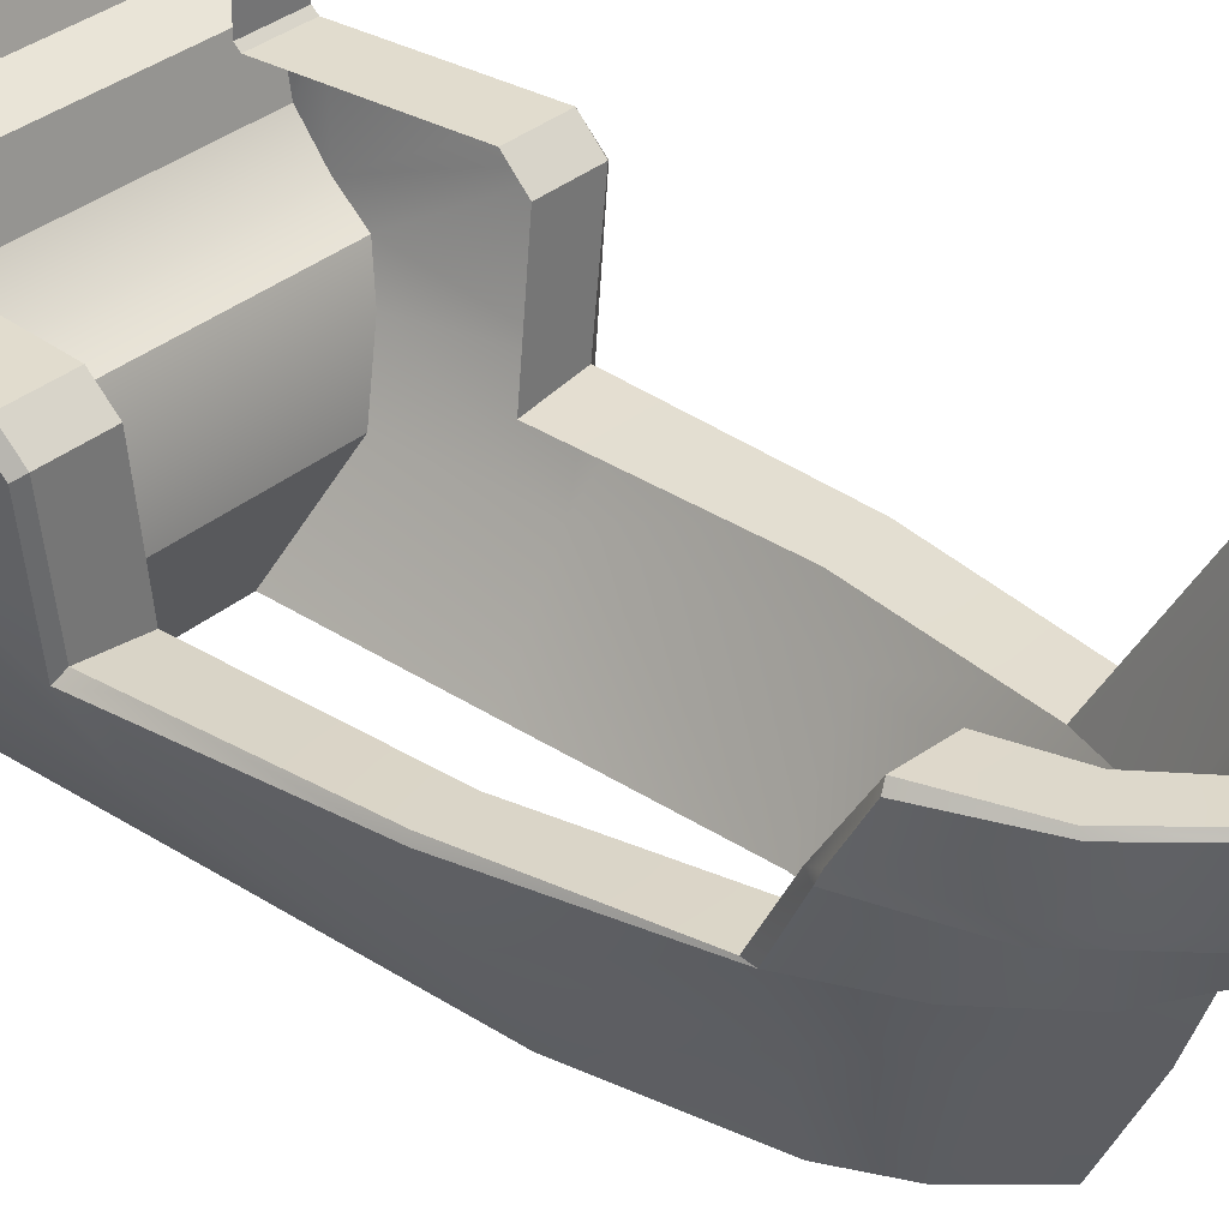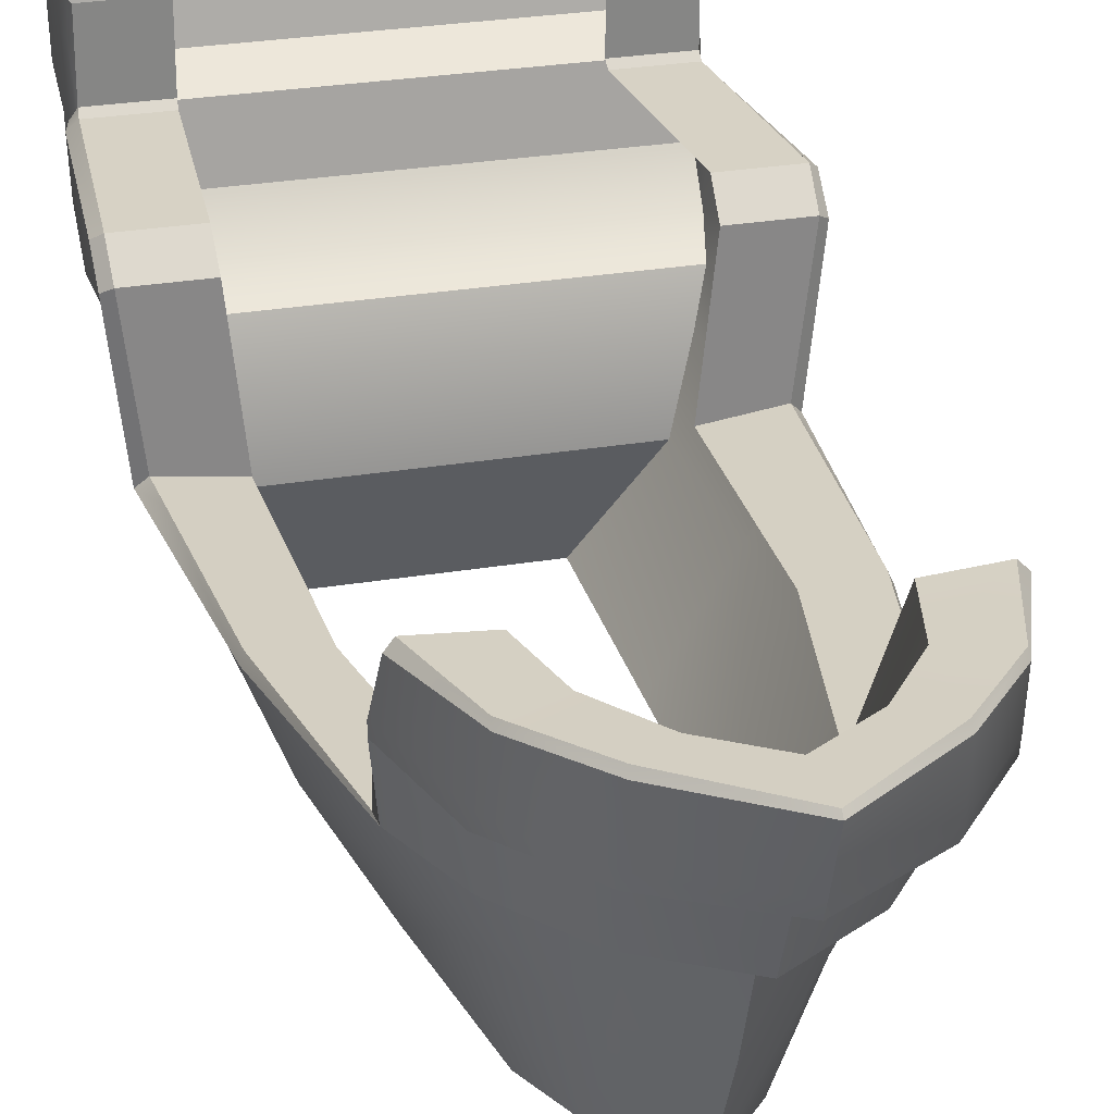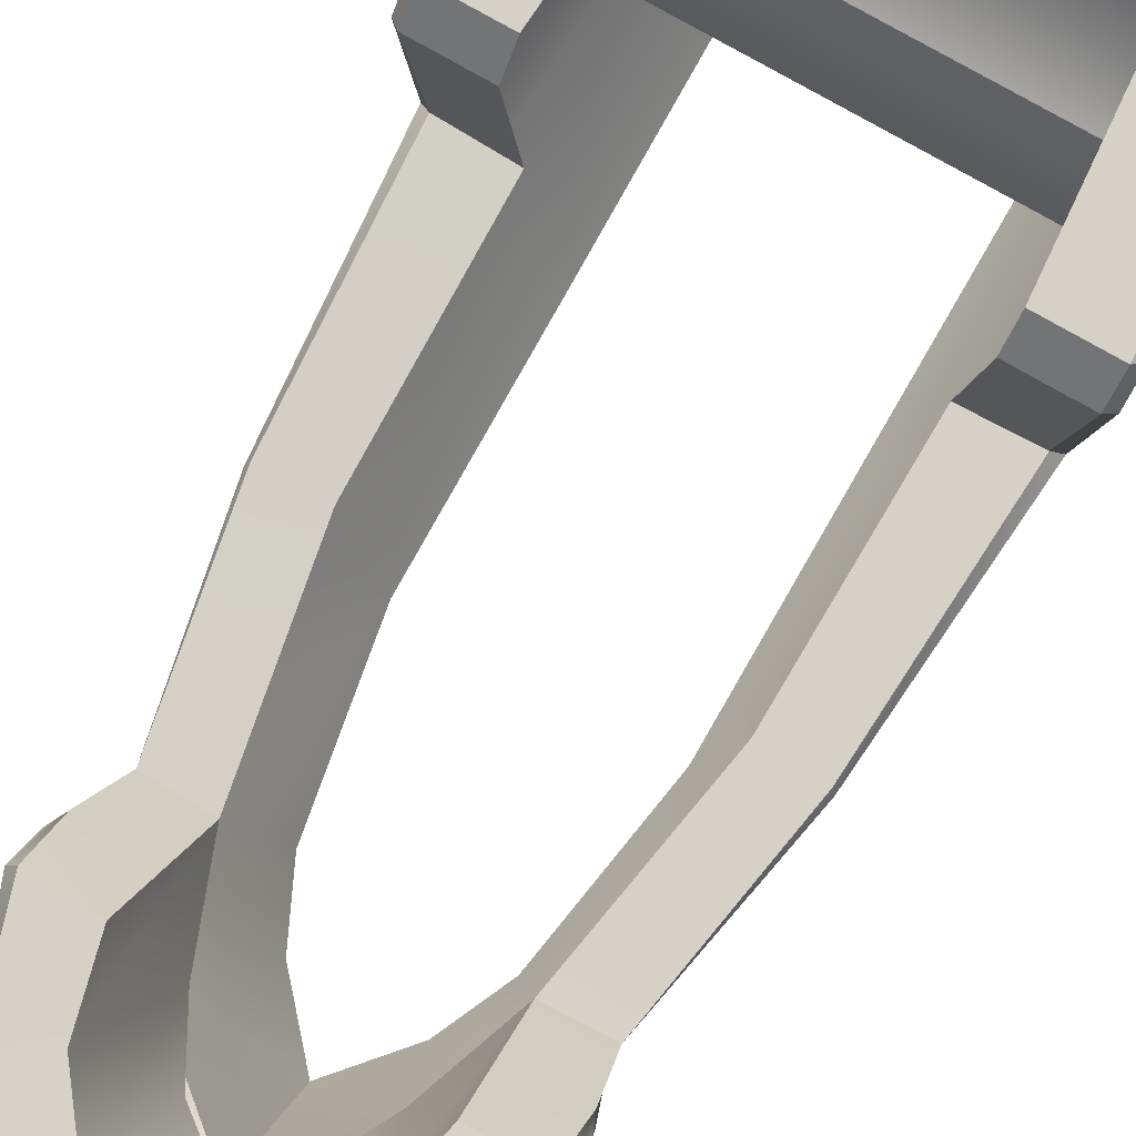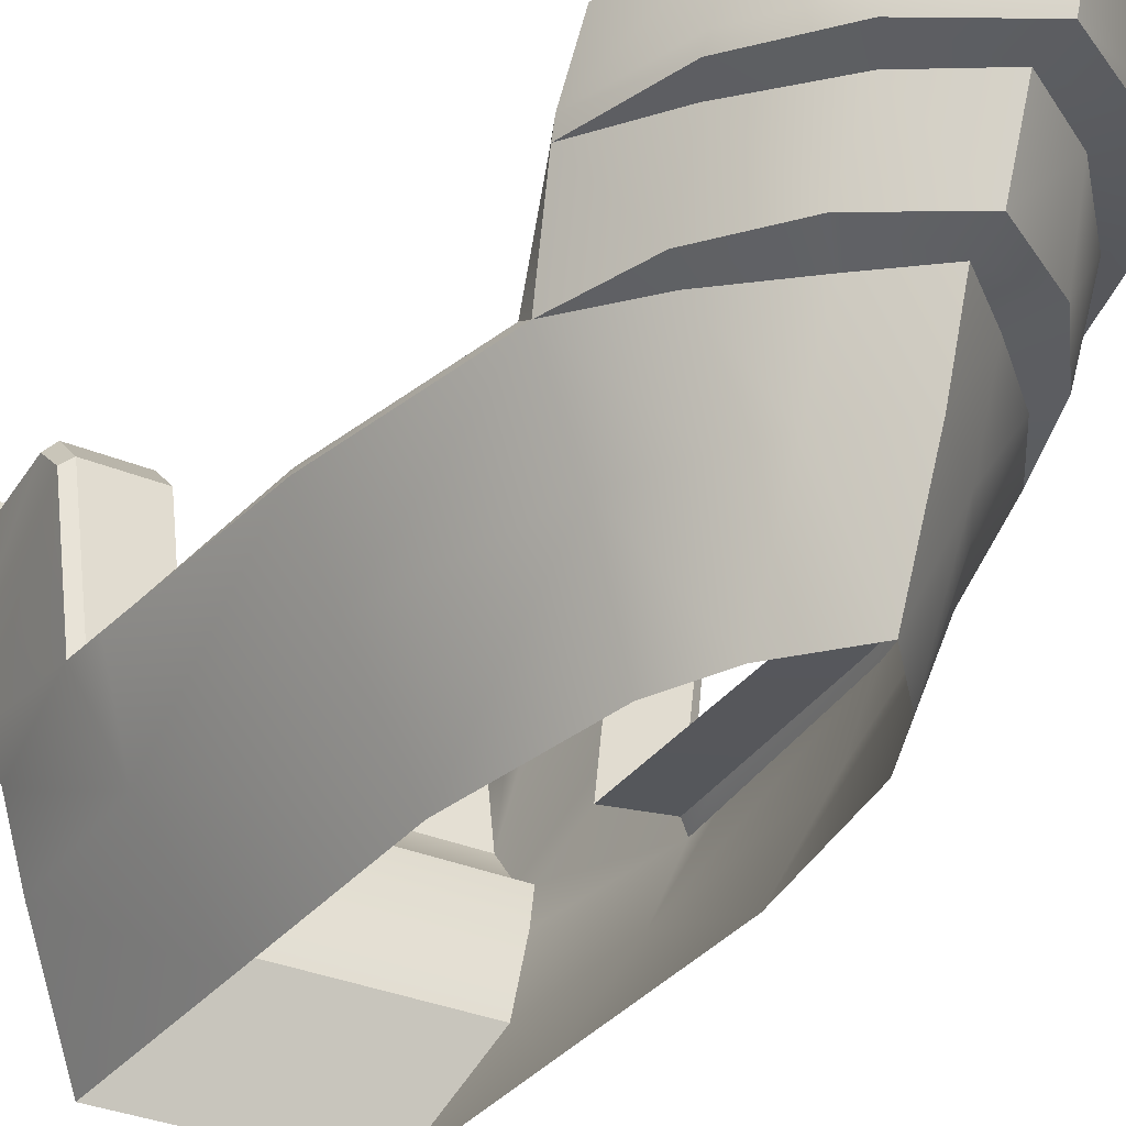
<metadata>
{"format":"obj","ext":"obj","renderer":"f3d","projection":"perspective","resolution":1024,"background":"white","views":[{"elev":34.0,"azim":-48.7,"up":"+Y"},{"elev":27.5,"azim":-14.7,"up":"+Y"},{"elev":79.2,"azim":29.5,"up":"+Y"},{"elev":-31.6,"azim":-31.0,"up":"+Y"}]}
</metadata>
<code>
g Color_05
v 4.213 0.5813 -8.057
v -4.02 0.168 -7.228
v 4.02 0.168 -7.228
v -4.213 0.5813 -8.057
v 4.242 1.344 -8.697
v -4.242 1.344 -8.697
v 3.768 -0.673 -6.928
v -3.405 -2.173 -6.8
v 3.405 -2.173 -6.8
v -3.768 -0.673 -6.928
v 4.02 0.168 -7.228
v -4.02 0.168 -7.228
v 2.139 2.567 6.333
v 3.317 1.208 5.438
v 3.249 2.625 6.296
v 3.174 -0.3915 4.576
v 2.066 -0.4568 4.602
v 3.396 2.488 6.36
v 3.249 2.625 6.296
v 3.317 1.208 5.438
v 3.444 1.411 5.774
v 3.417 1.126 5.638
v 4.263 2.92 -9.809
v -4.263 2.92 -9.809
v -4.263 2.541 -8.926
v 4.263 2.541 -8.926
v -4.263 4.243 -10.15
v -4.263 3.813 -10.04
v 4.263 3.813 -10.04
v 4.263 4.243 -10.15
v 4.263 3.719 -8.76
v 4.263 4.243 -8.761
v 4.263 4.243 -10.15
v 4.263 3.813 -10.04
v 4.166 3.745 -8.225
v 4.166 4.243 -8.22
v 4.212 4.243 -8.476
v 4.228 3.701 -8.472
v 4.131 -0.3455 -3.802
v 4.076 -0.3455 -2.938
v 2.838 -0.5139 -3.15
v 2.852 -0.5173 -3.802
v 4.076 -0.3455 -2.938
v 4.131 -0.3455 -3.802
v 4.316 -0.5416 -3.909
v 4.248 -0.5355 -3.114
v 3.904 -0.5045 0.9179
v 3.837 -0.3455 0.864
v 4.242 1.344 -8.697
v 4.261 2.574 -8.464
v 4.263 2.541 -8.926
v 4.348 2.521 -8.202
v 4.213 0.5813 -8.057
v 4.617 2.576 -4.473
v 4.608 2.091 -3.942
v 4.02 0.168 -7.228
v 4.316 -0.5416 -3.909
v 3.768 -0.673 -6.928
v 3.511 -2.173 -3.66
v 4.248 -0.5355 -3.114
v 3.405 -2.173 -6.8
v 3.904 -0.5045 0.9179
v 2.157 -4.243 -3.582
v 2.193 -4.243 -7.633
v 2.125 -4.243 0.9179
v 3.277 -2.139 0.918
v 3.132 -0.4727 4.777
v 2.291 -2.137 4.513
v 1.573 -4.243 4.197
v 1.01 -4.243 5.417
v 1.618 -2.145 5.751
v 2.19 -0.5823 6.136
v 1.056 -2.142 6.558
v 0 -4.243 6.567
v 1.033 -0.6194 7.227
v 0 -2.144 7.552
v 0 -0.6194 8.095
v 4.263 2.541 -8.926
v -4.263 2.541 -8.926
v -4.242 1.344 -8.697
v 4.242 1.344 -8.697
v 4.451 2.712 -4.31
v 4.617 2.576 -4.473
v 4.608 2.091 -3.942
v 4.435 2.204 -3.802
v 4.131 -0.3455 -3.802
v 4.435 2.204 -3.802
v 4.608 2.091 -3.942
v 4.316 -0.5416 -3.909
v 4.451 2.712 -4.31
v 4.348 2.521 -8.202
v 4.617 2.576 -4.473
v 4.175 2.712 -8.115
v 4.261 2.574 -8.464
v 4.166 2.831 -8.234
v 0 1.405 10.16
v 0 2.488 10.53
v 1.71 2.488 9.327
v 1.709 1.405 9.174
v 2.721 2.485 8.132
v 2.825 1.406 7.756
v 3.444 1.411 5.774
v 3.396 2.488 6.36
v 1.682 2.613 9.249
v 0 2.576 10.45
v 0 2.539 9.387
v 1.03 2.566 8.739
v 1.807 2.573 7.701
v 2.712 2.619 8.057
v 3.249 2.625 6.296
v 2.139 2.567 6.333
v 1.682 2.613 9.249
v 0 2.488 10.53
v 0 2.576 10.45
v 1.71 2.488 9.327
v 2.712 2.619 8.057
v 2.721 2.485 8.132
v 3.249 2.625 6.296
v 3.396 2.488 6.36
v 1.709 1.405 9.174
v 0 1.109 10.05
v 0 1.405 10.16
v 1.708 1.109 9.061
v 2.825 1.406 7.756
v 2.854 1.112 7.636
v 3.444 1.411 5.774
v 3.417 1.126 5.638
v 3.405 -2.173 -6.8
v -3.405 -2.173 -6.8
v -2.193 -4.243 -7.633
v 2.193 -4.243 -7.633
v 2.871 4.243 -8.22
v 4.166 4.243 -8.22
v 4.166 3.745 -8.225
v 2.871 3.745 -8.225
v 4.435 2.204 -3.802
v 3.14 2.204 -3.802
v 3.156 2.712 -4.31
v 4.451 2.712 -4.31
v 4.131 -0.3455 -3.802
v 2.852 -0.5173 -3.802
v 3.14 2.204 -3.802
v 4.435 2.204 -3.802
v 4.451 2.712 -4.31
v 3.156 2.712 -4.31
v 2.88 2.712 -8.115
v 4.175 2.712 -8.115
v 0 -0.4568 8.141
v 1.03 2.566 8.739
v 0 2.539 9.387
v 0.8157 -0.4568 7.5
v 1.409 -0.4568 6.39
v 1.807 2.573 7.701
v 2.066 -0.4568 4.602
v 2.139 2.567 6.333
v 1.708 1.109 9.061
v 1.316 1.014 8.467
v 0 1.023 9.301
v 0 1.109 10.05
v 2.854 1.112 7.636
v 1.316 1.014 8.467
v 1.708 1.109 9.061
v 2.544 1.023 7.1
v 3.417 1.126 5.638
v 1.316 1.014 8.467
v 0 -0.3915 8.718
v 0 1.023 9.301
v 1.491 -0.3915 7.788
v 2.544 1.023 7.1
v 2.52 -0.3915 6.452
v 3.417 1.126 5.638
v 3.132 -0.4727 4.777
v 3.317 1.208 5.438
v 3.174 -0.3915 4.576
v 3.132 -0.4727 4.777
v 3.417 1.126 5.638
v 2.066 -0.4568 4.602
v 3.837 -0.3455 0.864
v 3.174 -0.3915 4.576
v 2.754 -0.4937 0.7959
v 4.076 -0.3455 -2.938
v 2.838 -0.5139 -3.15
v 3.904 -0.5045 0.9179
v 3.132 -0.4727 4.777
v 3.174 -0.3915 4.576
v 3.837 -0.3455 0.864
v 1.491 -0.3915 7.788
v 0 -0.6194 8.095
v 0 -0.3915 8.718
v 1.033 -0.6194 7.227
v 2.52 -0.3915 6.452
v 2.19 -0.5823 6.136
v 3.132 -0.4727 4.777
v 4.212 4.243 -8.476
v 4.263 4.243 -8.761
v 4.263 3.719 -8.76
v 4.228 3.701 -8.472
v 4.166 3.745 -8.225
v 4.166 2.831 -8.234
v 2.871 2.831 -8.234
v 2.871 3.745 -8.225
v 4.263 3.719 -8.76
v 4.263 2.541 -8.926
v 4.261 2.574 -8.464
v 4.228 3.701 -8.472
v 4.263 2.541 -8.926
v 4.263 3.719 -8.76
v 4.263 3.813 -10.04
v 4.263 2.92 -9.809
v 4.263 3.813 -10.04
v -4.263 3.813 -10.04
v -4.263 2.92 -9.809
v 4.263 2.92 -9.809
v -2.139 2.567 6.333
v -3.249 2.625 6.296
v -3.317 1.208 5.438
v -3.174 -0.3915 4.576
v -2.066 -0.4568 4.602
v -3.396 2.488 6.36
v -3.317 1.208 5.438
v -3.249 2.625 6.296
v -3.444 1.411 5.774
v -3.417 1.126 5.638
v -4.263 3.719 -8.76
v -4.263 3.813 -10.04
v -4.263 4.243 -10.15
v -4.263 4.243 -8.761
v -4.166 3.745 -8.225
v -4.228 3.701 -8.472
v -4.212 4.243 -8.476
v -4.166 4.243 -8.22
v -4.131 -0.3455 -3.802
v -2.852 -0.5173 -3.802
v -2.838 -0.5139 -3.15
v -4.076 -0.3455 -2.938
v -4.076 -0.3455 -2.938
v -4.316 -0.5416 -3.909
v -4.131 -0.3455 -3.802
v -4.248 -0.5355 -3.114
v -3.904 -0.5045 0.9179
v -3.837 -0.3455 0.864
v -4.242 1.344 -8.697
v -4.263 2.541 -8.926
v -4.261 2.574 -8.464
v -4.348 2.521 -8.202
v -4.213 0.5813 -8.057
v -4.617 2.576 -4.473
v -4.608 2.091 -3.942
v -4.02 0.168 -7.228
v -4.316 -0.5416 -3.909
v -3.768 -0.673 -6.928
v -3.511 -2.173 -3.66
v -4.248 -0.5355 -3.114
v -3.405 -2.173 -6.8
v -3.904 -0.5045 0.9179
v -2.157 -4.243 -3.582
v -2.193 -4.243 -7.633
v -2.125 -4.243 0.9179
v -3.277 -2.139 0.918
v -3.132 -0.4727 4.777
v -2.291 -2.137 4.513
v -1.573 -4.243 4.197
v -1.01 -4.243 5.417
v -1.618 -2.145 5.751
v -2.19 -0.5823 6.136
v -1.056 -2.142 6.558
v 0 -4.243 6.567
v -1.033 -0.6194 7.227
v 0 -2.144 7.552
v 0 -0.6194 8.095
v -4.451 2.712 -4.31
v -4.435 2.204 -3.802
v -4.608 2.091 -3.942
v -4.617 2.576 -4.473
v -4.131 -0.3455 -3.802
v -4.316 -0.5416 -3.909
v -4.608 2.091 -3.942
v -4.435 2.204 -3.802
v -4.451 2.712 -4.31
v -4.617 2.576 -4.473
v -4.348 2.521 -8.202
v -4.175 2.712 -8.115
v -4.166 2.831 -8.234
v -4.261 2.574 -8.464
v 0 1.405 10.16
v -1.71 2.488 9.327
v 0 2.488 10.53
v -1.709 1.405 9.174
v -2.721 2.485 8.132
v -2.825 1.406 7.756
v -3.444 1.411 5.774
v -3.396 2.488 6.36
v -1.682 2.613 9.249
v 0 2.539 9.387
v 0 2.576 10.45
v -1.03 2.566 8.739
v -1.807 2.573 7.701
v -2.712 2.619 8.057
v -3.249 2.625 6.296
v -2.139 2.567 6.333
v -1.682 2.613 9.249
v 0 2.576 10.45
v 0 2.488 10.53
v -1.71 2.488 9.327
v -2.712 2.619 8.057
v -2.721 2.485 8.132
v -3.249 2.625 6.296
v -3.396 2.488 6.36
v -1.709 1.405 9.174
v 0 1.405 10.16
v 0 1.109 10.05
v -1.708 1.109 9.061
v -2.825 1.406 7.756
v -2.854 1.112 7.636
v -3.444 1.411 5.774
v -3.417 1.126 5.638
v -2.871 4.243 -8.22
v -2.871 3.745 -8.225
v -4.166 3.745 -8.225
v -4.166 4.243 -8.22
v -4.435 2.204 -3.802
v -4.451 2.712 -4.31
v -3.156 2.712 -4.31
v -3.14 2.204 -3.802
v -4.131 -0.3455 -3.802
v -4.435 2.204 -3.802
v -3.14 2.204 -3.802
v -2.852 -0.5173 -3.802
v -4.451 2.712 -4.31
v -4.175 2.712 -8.115
v -2.88 2.712 -8.115
v -3.156 2.712 -4.31
v 0 -0.4568 8.141
v 0 2.539 9.387
v -1.03 2.566 8.739
v -0.8157 -0.4568 7.5
v -1.409 -0.4568 6.39
v -1.807 2.573 7.701
v -2.066 -0.4568 4.602
v -2.139 2.567 6.333
v -1.708 1.109 9.061
v 0 1.109 10.05
v 0 1.023 9.301
v -1.316 1.014 8.467
v -2.854 1.112 7.636
v -1.708 1.109 9.061
v -1.316 1.014 8.467
v -2.544 1.023 7.1
v -3.417 1.126 5.638
v -1.316 1.014 8.467
v 0 1.023 9.301
v 0 -0.3915 8.718
v -1.491 -0.3915 7.788
v -2.544 1.023 7.1
v -2.52 -0.3915 6.452
v -3.417 1.126 5.638
v -3.132 -0.4727 4.777
v -3.317 1.208 5.438
v -3.417 1.126 5.638
v -3.132 -0.4727 4.777
v -3.174 -0.3915 4.576
v -2.066 -0.4568 4.602
v -3.174 -0.3915 4.576
v -3.837 -0.3455 0.864
v -2.754 -0.4937 0.7959
v -4.076 -0.3455 -2.938
v -2.838 -0.5139 -3.15
v -3.904 -0.5045 0.9179
v -3.837 -0.3455 0.864
v -3.174 -0.3915 4.576
v -3.132 -0.4727 4.777
v -1.491 -0.3915 7.788
v 0 -0.3915 8.718
v 0 -0.6194 8.095
v -1.033 -0.6194 7.227
v -2.52 -0.3915 6.452
v -2.19 -0.5823 6.136
v -3.132 -0.4727 4.777
v -4.212 4.243 -8.476
v -4.228 3.701 -8.472
v -4.263 3.719 -8.76
v -4.263 4.243 -8.761
v -4.166 3.745 -8.225
v -2.871 3.745 -8.225
v -2.871 2.831 -8.234
v -4.166 2.831 -8.234
v -4.263 3.719 -8.76
v -4.228 3.701 -8.472
v -4.261 2.574 -8.464
v -4.263 2.541 -8.926
v -4.263 2.541 -8.926
v -4.263 2.92 -9.809
v -4.263 3.813 -10.04
v -4.263 3.719 -8.76
v 4.166 2.831 -8.234
v 4.166 3.745 -8.225
v 4.228 3.701 -8.472
v 4.261 2.574 -8.464
v -4.166 2.831 -8.234
v -4.261 2.574 -8.464
v -4.228 3.701 -8.472
v -4.166 3.745 -8.225
v 4.175 2.712 -8.115
v 2.88 2.712 -8.115
v 2.871 2.831 -8.234
v 4.166 2.831 -8.234
v -4.166 2.831 -8.234
v -2.871 2.831 -8.234
v -2.88 2.712 -8.115
v -4.175 2.712 -8.115
g Color_05_0
f 3 2 1
f 2 4 1
f 1 4 5
f 4 6 5
f 9 8 7
f 8 10 7
f 7 10 11
f 10 12 11
f 15 14 13
f 14 16 13
f 16 17 13
f 20 19 18
f 21 20 18
f 21 22 20
f 25 24 23
f 26 25 23
f 29 28 27
f 30 29 27
f 33 32 31
f 34 33 31
f 37 36 35
f 38 37 35
f 41 40 39
f 42 41 39
f 45 44 43
f 46 45 43
f 46 43 47
f 43 48 47
f 51 50 49
f 50 52 49
f 52 53 49
f 54 53 52
f 54 55 53
f 55 56 53
f 55 57 56
f 57 58 56
f 57 59 58
f 57 60 59
f 59 61 58
f 60 62 59
f 61 59 63
f 64 61 63
f 63 59 65
f 62 66 59
f 59 66 65
f 62 67 66
f 65 66 68
f 67 68 66
f 69 65 68
f 70 69 68
f 71 68 67
f 71 70 68
f 72 71 67
f 73 70 71
f 71 72 73
f 74 70 73
f 72 75 73
f 76 74 73
f 73 75 76
f 75 77 76
f 80 79 78
f 81 80 78
f 84 83 82
f 85 84 82
f 88 87 86
f 89 88 86
f 92 91 90
f 91 93 90
f 93 91 94
f 95 93 94
f 98 97 96
f 99 98 96
f 100 98 99
f 101 100 99
f 101 102 100
f 102 103 100
f 106 105 104
f 107 106 104
f 108 107 104
f 109 108 104
f 109 110 108
f 110 111 108
f 114 113 112
f 113 115 112
f 116 112 115
f 117 116 115
f 116 117 118
f 117 119 118
f 122 121 120
f 121 123 120
f 120 123 124
f 123 125 124
f 124 125 126
f 125 127 126
f 130 129 128
f 131 130 128
f 134 133 132
f 135 134 132
f 138 137 136
f 139 138 136
f 142 141 140
f 143 142 140
f 146 145 144
f 147 146 144
f 150 149 148
f 149 151 148
f 152 151 149
f 153 152 149
f 154 152 153
f 155 154 153
f 158 157 156
f 159 158 156
f 162 161 160
f 161 163 160
f 160 163 164
f 167 166 165
f 166 168 165
f 165 168 169
f 168 170 169
f 169 170 171
f 170 172 171
f 175 174 173
f 176 175 173
f 179 178 177
f 178 180 177
f 180 178 181
f 182 180 181
f 185 184 183
f 186 185 183
f 189 188 187
f 188 190 187
f 187 190 191
f 190 192 191
f 191 192 193
f 196 195 194
f 197 196 194
f 200 199 198
f 201 200 198
f 204 203 202
f 205 204 202
f 208 207 206
f 209 208 206
f 212 211 210
f 213 212 210
f 216 215 214
f 217 216 214
f 218 217 214
f 221 220 219
f 220 222 219
f 223 222 220
f 226 225 224
f 227 226 224
f 230 229 228
f 231 230 228
f 234 233 232
f 235 234 232
f 238 237 236
f 237 239 236
f 236 239 240
f 241 236 240
f 244 243 242
f 245 244 242
f 246 245 242
f 246 247 245
f 248 247 246
f 249 248 246
f 250 248 249
f 251 250 249
f 252 250 251
f 253 250 252
f 254 252 251
f 255 253 252
f 252 254 256
f 254 257 256
f 252 256 258
f 259 255 252
f 259 252 258
f 260 255 259
f 259 258 261
f 261 260 259
f 258 262 261
f 262 263 261
f 261 264 260
f 263 264 261
f 264 265 260
f 263 266 264
f 265 264 266
f 263 267 266
f 268 265 266
f 267 269 266
f 268 266 269
f 270 268 269
f 273 272 271
f 274 273 271
f 277 276 275
f 278 277 275
f 281 280 279
f 282 281 279
f 282 283 281
f 283 284 281
f 287 286 285
f 286 288 285
f 286 289 288
f 289 290 288
f 291 290 289
f 292 291 289
f 295 294 293
f 294 296 293
f 296 297 293
f 297 298 293
f 299 298 297
f 300 299 297
f 303 302 301
f 304 303 301
f 301 305 304
f 305 306 304
f 306 305 307
f 308 306 307
f 311 310 309
f 312 311 309
f 312 309 313
f 314 312 313
f 314 313 315
f 316 314 315
f 319 318 317
f 320 319 317
f 323 322 321
f 324 323 321
f 327 326 325
f 328 327 325
f 331 330 329
f 332 331 329
f 335 334 333
f 336 335 333
f 336 337 335
f 337 338 335
f 337 339 338
f 339 340 338
f 343 342 341
f 344 343 341
f 347 346 345
f 348 347 345
f 348 345 349
f 352 351 350
f 353 352 350
f 353 350 354
f 355 353 354
f 355 354 356
f 357 355 356
f 360 359 358
f 361 360 358
f 364 363 362
f 365 364 362
f 364 365 366
f 365 367 366
f 370 369 368
f 371 370 368
f 374 373 372
f 375 374 372
f 375 372 376
f 377 375 376
f 377 376 378
f 381 380 379
f 382 381 379
f 385 384 383
f 386 385 383
f 389 388 387
f 390 389 387
f 393 392 391
f 394 393 391
f 397 396 395
f 398 397 395
f 401 400 399
f 402 401 399
f 405 404 403
f 406 405 403
f 409 408 407
f 410 409 407

</code>
